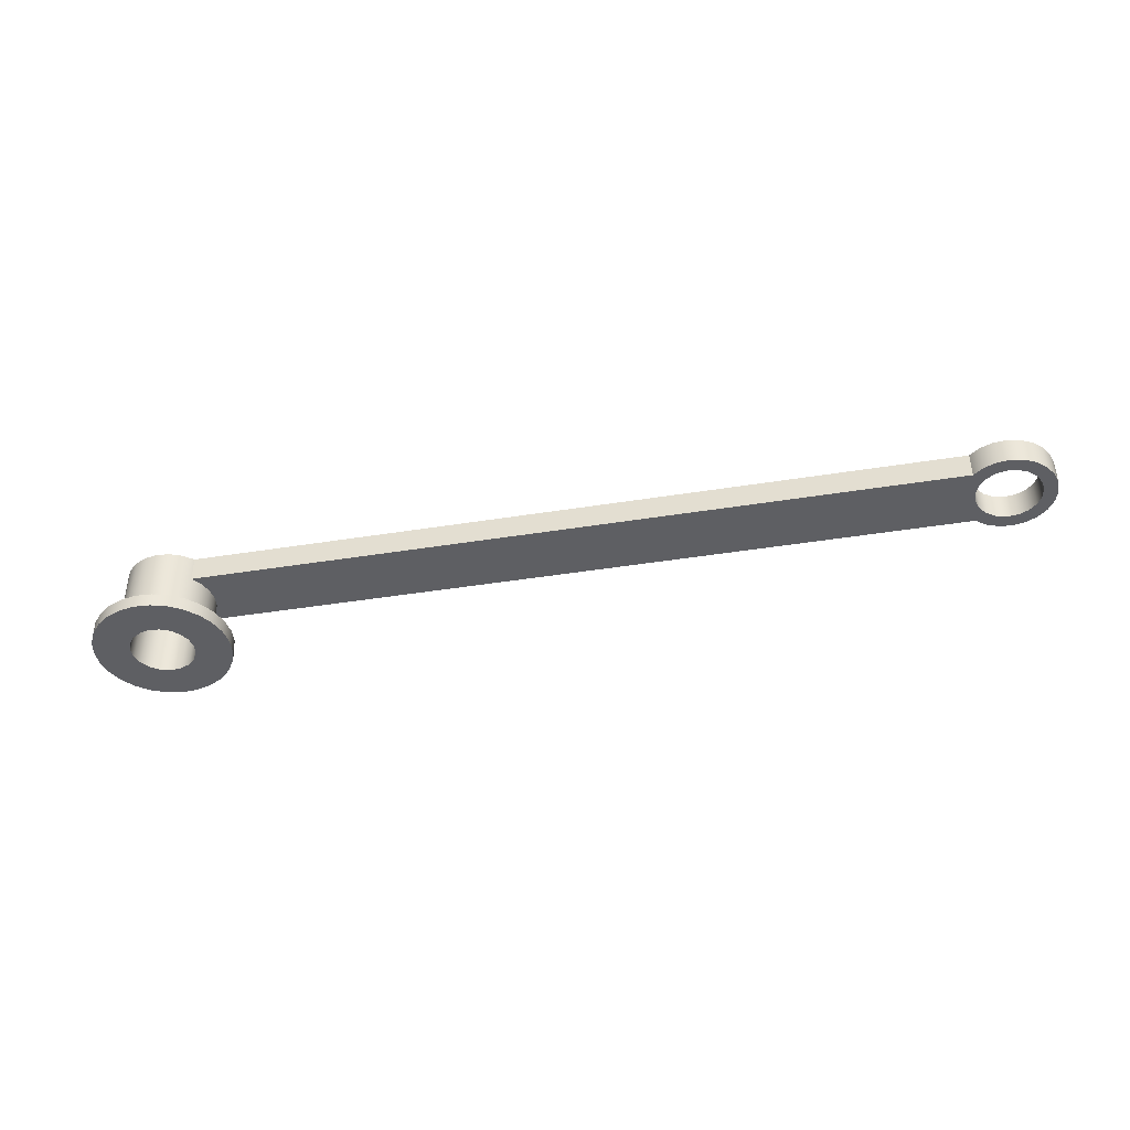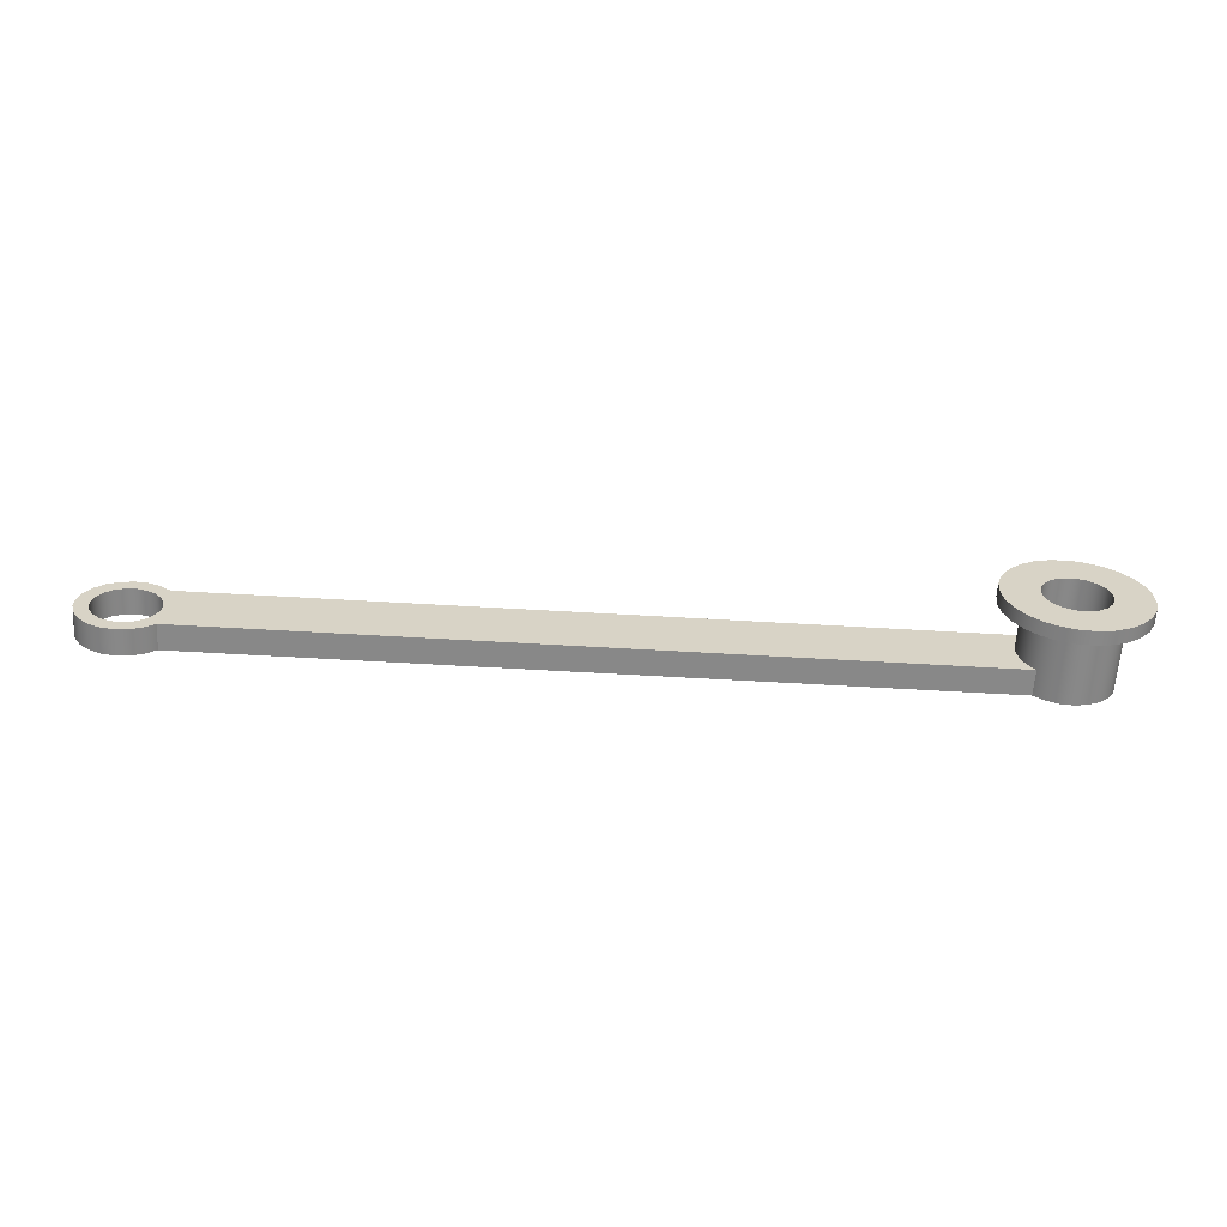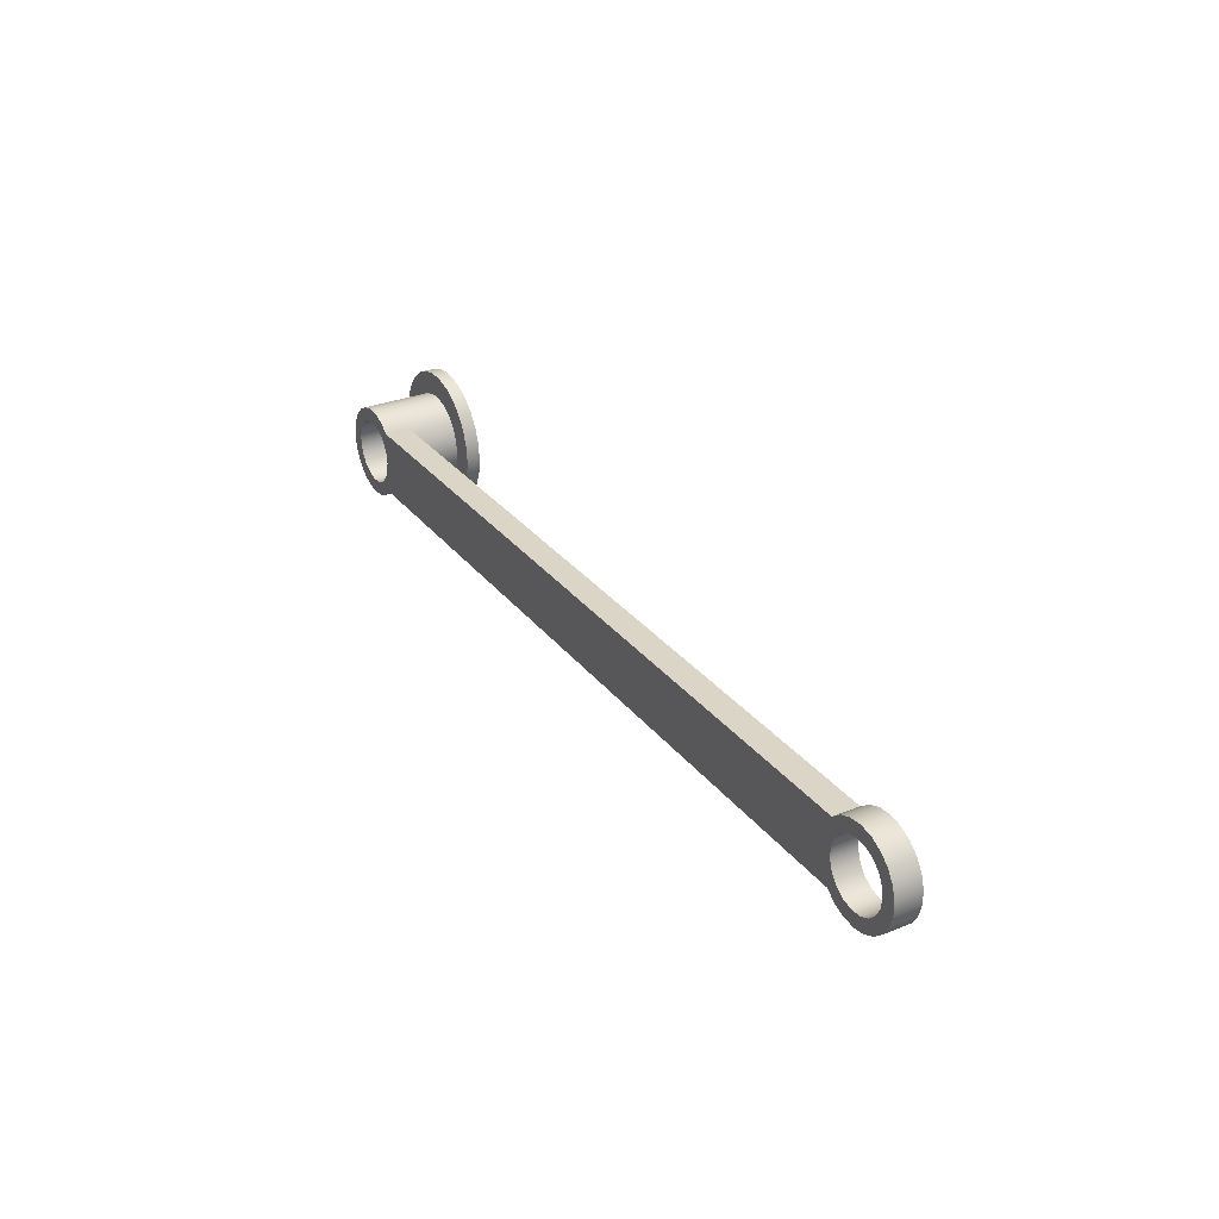
<metadata>
{"format":"obj","ext":"obj","renderer":"f3d","projection":"perspective","resolution":1024,"background":"white","views":[{"elev":-41.1,"azim":-168.8,"up":"+Y"},{"elev":-62.7,"azim":-3.4,"up":"+Z"},{"elev":29.5,"azim":-120.2,"up":"+Z"}]}
</metadata>
<code>
v 21.71 -1.27 1.555e-16
v 21.76 -1.27 0.3578
v 21.91 -1.27 0.6866
v 22.15 -1.27 0.9598
v 22.45 -1.27 1.155
v 22.8 -1.27 1.257
v 23.16 -1.27 1.257
v 23.51 -1.27 1.155
v 23.81 -1.27 0.9598
v 24.05 -1.27 0.6866
v 24.2 -1.27 0.3578
v 24.25 -1.27 0
v 24.2 -1.27 -0.3578
v 24.05 -1.27 -0.6866
v 23.81 -1.27 -0.9598
v 23.51 -1.27 -1.155
v 23.16 -1.27 -1.257
v 22.8 -1.27 -1.257
v 22.45 -1.27 -1.155
v 22.15 -1.27 -0.9598
v 21.91 -1.27 -0.6866
v 21.76 -1.27 -0.3578
v 22.07 0 -0.889
v 22.07 0.7112 -0.889
v 22.35 0.7112 -1.104
v 22.68 0.7112 -1.234
v 23.03 0.7112 -1.269
v 23.38 0.7112 -1.206
v 23.7 0.7112 -1.051
v 23.96 0.7112 -0.8142
v 24.14 0.7112 -0.515
v 24.24 0.7112 -0.1762
v 24.24 0.7112 0.1762
v 24.14 0.7112 0.515
v 23.96 0.7112 0.8142
v 23.7 0.7112 1.051
v 23.38 0.7112 1.206
v 23.03 0.7112 1.269
v 22.68 0.7112 1.234
v 22.35 0.7112 1.104
v 22.07 0.7112 0.889
v 22.07 0 0.889
v 21.88 0 0.6276
v 21.75 0 0.3246
v 21.71 0 4.103e-15
v 21.75 0 -0.3246
v 21.88 0 -0.6276
v 21.71 -1.27 1.555e-16
v 21.71 0 4.103e-15
v 22.09 -1.651 -1.089e-16
v 22.14 -1.651 0.2887
v 22.28 -1.651 0.546
v 22.5 -1.651 0.7442
v 22.76 -1.651 0.8618
v 23.06 -1.651 0.886
v 23.34 -1.651 0.8141
v 23.58 -1.651 0.6541
v 23.76 -1.651 0.4231
v 23.86 -1.651 0.1463
v 23.86 -1.651 -0.1463
v 23.76 -1.651 -0.4231
v 23.58 -1.651 -0.6541
v 23.34 -1.651 -0.8141
v 23.06 -1.651 -0.886
v 22.76 -1.651 -0.8618
v 22.5 -1.651 -0.7442
v 22.28 -1.651 -0.546
v 22.14 -1.651 -0.2887
v 21.08 -1.651 -2.333e-16
v 21.13 -1.651 -0.4393
v 21.28 -1.651 -0.855
v 21.52 -1.651 -1.225
v 21.84 -1.651 -1.528
v 22.23 -1.651 -1.749
v 22.65 -1.651 -1.876
v 23.09 -1.651 -1.902
v 23.53 -1.651 -1.825
v 23.93 -1.651 -1.65
v 24.29 -1.651 -1.386
v 24.57 -1.651 -1.047
v 24.77 -1.651 -0.6515
v 24.87 -1.651 -0.2212
v 24.87 -1.651 0.2212
v 24.77 -1.651 0.6515
v 24.57 -1.651 1.047
v 24.29 -1.651 1.386
v 23.93 -1.651 1.65
v 23.53 -1.651 1.825
v 23.09 -1.651 1.902
v 22.65 -1.651 1.876
v 22.23 -1.651 1.749
v 21.84 -1.651 1.528
v 21.52 -1.651 1.225
v 21.28 -1.651 0.855
v 21.13 -1.651 0.4393
v 22.07 0 -0.889
v 21.88 0 -0.6276
v 21.75 0 -0.3246
v 21.71 0 4.103e-15
v 21.75 0 0.3246
v 21.88 0 0.6276
v 22.07 0 0.889
v 0.907 0 0.889
v 0.6278 0 1.104
v 0.3003 0 1.234
v -0.0504 0 1.269
v -0.3972 0 1.206
v -0.7134 0 1.051
v -0.9747 0 0.8142
v -1.161 0 0.515
v -1.258 0 0.1762
v -1.258 0 -0.1762
v -1.161 0 -0.515
v -0.9747 0 -0.8142
v -0.7134 0 -1.051
v -0.3972 0 -1.206
v -0.0504 0 -1.269
v 0.3003 0 -1.234
v 0.6278 0 -1.104
v 0.907 0 -0.889
v -0.889 0 1.089e-16
v -0.8408 0 0.2887
v -0.7015 0 0.546
v -0.4862 0 0.7442
v -0.2182 0 0.8618
v 0.07341 0 0.886
v 0.3571 0 0.8141
v 0.6021 0 0.6541
v 0.7819 0 0.4231
v 0.8769 0 0.1463
v 0.8769 0 -0.1463
v 0.7819 0 -0.4231
v 0.6021 0 -0.6541
v 0.3571 0 -0.8141
v 0.07341 0 -0.886
v -0.2182 0 -0.8618
v -0.4862 0 -0.7442
v -0.7015 0 -0.546
v -0.8408 0 -0.2887
v 0.907 0 -0.889
v 0.6278 0 -1.104
v 0.3003 0 -1.234
v -0.0504 0 -1.269
v -0.3972 0 -1.206
v -0.7134 0 -1.051
v -0.9747 0 -0.8142
v -1.161 0 -0.515
v -1.258 0 -0.1762
v -1.258 0 0.1762
v -1.161 0 0.515
v -0.9747 0 0.8142
v -0.7134 0 1.051
v -0.3972 0 1.206
v -0.0504 0 1.269
v 0.3003 0 1.234
v 0.6278 0 1.104
v 0.907 0 0.889
v 0.907 0.7112 0.889
v 0.6278 0.7112 1.104
v 0.3003 0.7112 1.234
v -0.0504 0.7112 1.269
v -0.3972 0.7112 1.206
v -0.7134 0.7112 1.051
v -0.9747 0.7112 0.8142
v -1.161 0.7112 0.515
v -1.258 0.7112 0.1762
v -1.258 0.7112 -0.1762
v -1.161 0.7112 -0.515
v -0.9747 0.7112 -0.8142
v -0.7134 0.7112 -1.051
v -0.3972 0.7112 -1.206
v -0.0504 0.7112 -1.269
v 0.3003 0.7112 -1.234
v 0.6278 0.7112 -1.104
v 0.907 0.7112 -0.889
v 22.09 -1.651 -1.089e-16
v 22.14 -1.651 -0.2887
v 22.28 -1.651 -0.546
v 22.5 -1.651 -0.7442
v 22.76 -1.651 -0.8618
v 23.06 -1.651 -0.886
v 23.34 -1.651 -0.8141
v 23.58 -1.651 -0.6541
v 23.76 -1.651 -0.4231
v 23.86 -1.651 -0.1463
v 23.86 -1.651 0.1463
v 23.76 -1.651 0.4231
v 23.58 -1.651 0.6541
v 23.34 -1.651 0.8141
v 23.06 -1.651 0.886
v 22.76 -1.651 0.8618
v 22.5 -1.651 0.7442
v 22.28 -1.651 0.546
v 22.14 -1.651 0.2887
v 22.09 0.7112 1.089e-16
v 22.14 0.7112 0.2887
v 22.28 0.7112 0.546
v 22.5 0.7112 0.7442
v 22.76 0.7112 0.8618
v 23.06 0.7112 0.886
v 23.34 0.7112 0.8141
v 23.58 0.7112 0.6541
v 23.76 0.7112 0.4231
v 23.86 0.7112 0.1463
v 23.86 0.7112 -0.1463
v 23.76 0.7112 -0.4231
v 23.58 0.7112 -0.6541
v 23.34 0.7112 -0.8141
v 23.06 0.7112 -0.886
v 22.76 0.7112 -0.8618
v 22.5 0.7112 -0.7442
v 22.28 0.7112 -0.546
v 22.14 0.7112 -0.2887
v 22.09 0.7112 1.089e-16
v 22.09 -1.651 -1.089e-16
v 22.07 0 -0.889
v 0.907 0 -0.889
v 0.907 0.7112 -0.889
v 22.07 0.7112 -0.889
v 0.907 0 0.889
v 22.07 0 0.889
v 22.07 0.7112 0.889
v 0.907 0.7112 0.889
v -0.889 0.7112 1.089e-16
v -0.8408 0.7112 0.2887
v -0.7015 0.7112 0.546
v -0.4862 0.7112 0.7442
v -0.2182 0.7112 0.8618
v 0.07341 0.7112 0.886
v 0.3571 0.7112 0.8141
v 0.6021 0.7112 0.6541
v 0.7819 0.7112 0.4231
v 0.8769 0.7112 0.1463
v 0.8769 0.7112 -0.1463
v 0.7819 0.7112 -0.4231
v 0.6021 0.7112 -0.6541
v 0.3571 0.7112 -0.8141
v 0.07341 0.7112 -0.886
v -0.2182 0.7112 -0.8618
v -0.4862 0.7112 -0.7442
v -0.7015 0.7112 -0.546
v -0.8408 0.7112 -0.2887
v -0.889 0 1.089e-16
v -0.8408 0 -0.2887
v -0.7015 0 -0.546
v -0.4862 0 -0.7442
v -0.2182 0 -0.8618
v 0.07341 0 -0.886
v 0.3571 0 -0.8141
v 0.6021 0 -0.6541
v 0.7819 0 -0.4231
v 0.8769 0 -0.1463
v 0.8769 0 0.1463
v 0.7819 0 0.4231
v 0.6021 0 0.6541
v 0.3571 0 0.8141
v 0.07341 0 0.886
v -0.2182 0 0.8618
v -0.4862 0 0.7442
v -0.7015 0 0.546
v -0.8408 0 0.2887
v -0.889 0.7112 1.089e-16
v -0.889 0 1.089e-16
v 22.09 0.7112 1.089e-16
v 22.14 0.7112 -0.2887
v 22.28 0.7112 -0.546
v 22.5 0.7112 -0.7442
v 22.76 0.7112 -0.8618
v 23.06 0.7112 -0.886
v 23.34 0.7112 -0.8141
v 23.58 0.7112 -0.6541
v 23.76 0.7112 -0.4231
v 23.86 0.7112 -0.1463
v 23.86 0.7112 0.1463
v 23.76 0.7112 0.4231
v 23.58 0.7112 0.6541
v 23.34 0.7112 0.8141
v 23.06 0.7112 0.886
v 22.76 0.7112 0.8618
v 22.5 0.7112 0.7442
v 22.28 0.7112 0.546
v 22.14 0.7112 0.2887
v -0.889 0.7112 1.089e-16
v -0.8408 0.7112 -0.2887
v -0.7015 0.7112 -0.546
v -0.4862 0.7112 -0.7442
v -0.2182 0.7112 -0.8618
v 0.07341 0.7112 -0.886
v 0.3571 0.7112 -0.8141
v 0.6021 0.7112 -0.6541
v 0.7819 0.7112 -0.4231
v 0.8769 0.7112 -0.1463
v 0.8769 0.7112 0.1463
v 0.7819 0.7112 0.4231
v 0.6021 0.7112 0.6541
v 0.3571 0.7112 0.8141
v 0.07341 0.7112 0.886
v -0.2182 0.7112 0.8618
v -0.4862 0.7112 0.7442
v -0.7015 0.7112 0.546
v -0.8408 0.7112 0.2887
v 22.07 0.7112 0.889
v 22.35 0.7112 1.104
v 22.68 0.7112 1.234
v 23.03 0.7112 1.269
v 23.38 0.7112 1.206
v 23.7 0.7112 1.051
v 23.96 0.7112 0.8142
v 24.14 0.7112 0.515
v 24.24 0.7112 0.1762
v 24.24 0.7112 -0.1762
v 24.14 0.7112 -0.515
v 23.96 0.7112 -0.8142
v 23.7 0.7112 -1.051
v 23.38 0.7112 -1.206
v 23.03 0.7112 -1.269
v 22.68 0.7112 -1.234
v 22.35 0.7112 -1.104
v 22.07 0.7112 -0.889
v 0.907 0.7112 -0.889
v 0.6278 0.7112 -1.104
v 0.3003 0.7112 -1.234
v -0.0504 0.7112 -1.269
v -0.3972 0.7112 -1.206
v -0.7134 0.7112 -1.051
v -0.9747 0.7112 -0.8142
v -1.161 0.7112 -0.515
v -1.258 0.7112 -0.1762
v -1.258 0.7112 0.1762
v -1.161 0.7112 0.515
v -0.9747 0.7112 0.8142
v -0.7134 0.7112 1.051
v -0.3972 0.7112 1.206
v -0.0504 0.7112 1.269
v 0.3003 0.7112 1.234
v 0.6278 0.7112 1.104
v 0.907 0.7112 0.889
v 21.08 -1.651 -2.333e-16
v 21.13 -1.651 0.4393
v 21.28 -1.651 0.855
v 21.52 -1.651 1.225
v 21.84 -1.651 1.528
v 22.23 -1.651 1.749
v 22.65 -1.651 1.876
v 23.09 -1.651 1.902
v 23.53 -1.651 1.825
v 23.93 -1.651 1.65
v 24.29 -1.651 1.386
v 24.57 -1.651 1.047
v 24.77 -1.651 0.6515
v 24.87 -1.651 0.2212
v 24.87 -1.651 -0.2212
v 24.77 -1.651 -0.6515
v 24.57 -1.651 -1.047
v 24.29 -1.651 -1.386
v 23.93 -1.651 -1.65
v 23.53 -1.651 -1.825
v 23.09 -1.651 -1.902
v 22.65 -1.651 -1.876
v 22.23 -1.651 -1.749
v 21.84 -1.651 -1.528
v 21.52 -1.651 -1.225
v 21.28 -1.651 -0.855
v 21.13 -1.651 -0.4393
v 21.08 -1.27 -2.333e-16
v 21.13 -1.27 -0.4393
v 21.28 -1.27 -0.855
v 21.52 -1.27 -1.225
v 21.84 -1.27 -1.528
v 22.23 -1.27 -1.749
v 22.65 -1.27 -1.876
v 23.09 -1.27 -1.902
v 23.53 -1.27 -1.825
v 23.93 -1.27 -1.65
v 24.29 -1.27 -1.386
v 24.57 -1.27 -1.047
v 24.77 -1.27 -0.6515
v 24.87 -1.27 -0.2212
v 24.87 -1.27 0.2212
v 24.77 -1.27 0.6515
v 24.57 -1.27 1.047
v 24.29 -1.27 1.386
v 23.93 -1.27 1.65
v 23.53 -1.27 1.825
v 23.09 -1.27 1.902
v 22.65 -1.27 1.876
v 22.23 -1.27 1.749
v 21.84 -1.27 1.528
v 21.52 -1.27 1.225
v 21.28 -1.27 0.855
v 21.13 -1.27 0.4393
v 21.08 -1.27 -2.333e-16
v 21.08 -1.651 -2.333e-16
v 21.08 -1.27 -2.333e-16
v 21.13 -1.27 0.4393
v 21.28 -1.27 0.855
v 21.52 -1.27 1.225
v 21.84 -1.27 1.528
v 22.23 -1.27 1.749
v 22.65 -1.27 1.876
v 23.09 -1.27 1.902
v 23.53 -1.27 1.825
v 23.93 -1.27 1.65
v 24.29 -1.27 1.386
v 24.57 -1.27 1.047
v 24.77 -1.27 0.6515
v 24.87 -1.27 0.2212
v 24.87 -1.27 -0.2212
v 24.77 -1.27 -0.6515
v 24.57 -1.27 -1.047
v 24.29 -1.27 -1.386
v 23.93 -1.27 -1.65
v 23.53 -1.27 -1.825
v 23.09 -1.27 -1.902
v 22.65 -1.27 -1.876
v 22.23 -1.27 -1.749
v 21.84 -1.27 -1.528
v 21.52 -1.27 -1.225
v 21.28 -1.27 -0.855
v 21.13 -1.27 -0.4393
v 21.71 -1.27 1.555e-16
v 21.76 -1.27 -0.3578
v 21.91 -1.27 -0.6866
v 22.15 -1.27 -0.9598
v 22.45 -1.27 -1.155
v 22.8 -1.27 -1.257
v 23.16 -1.27 -1.257
v 23.51 -1.27 -1.155
v 23.81 -1.27 -0.9598
v 24.05 -1.27 -0.6866
v 24.2 -1.27 -0.3578
v 24.25 -1.27 0
v 24.2 -1.27 0.3578
v 24.05 -1.27 0.6866
v 23.81 -1.27 0.9598
v 23.51 -1.27 1.155
v 23.16 -1.27 1.257
v 22.8 -1.27 1.257
v 22.45 -1.27 1.155
v 22.15 -1.27 0.9598
v 21.91 -1.27 0.6866
v 21.76 -1.27 0.3578
f 2 44 1
f 1 44 49
f 48 45 46
f 44 2 43
f 43 2 3
f 43 3 42
f 42 3 4
f 42 4 41
f 41 4 40
f 40 4 5
f 40 5 39
f 39 5 6
f 39 6 38
f 38 6 7
f 38 7 37
f 37 7 8
f 37 8 36
f 36 8 9
f 36 9 35
f 35 9 10
f 35 10 34
f 34 10 11
f 34 11 33
f 33 11 12
f 33 12 32
f 32 12 13
f 32 13 31
f 31 13 14
f 31 14 30
f 30 14 15
f 30 15 29
f 29 15 16
f 29 16 28
f 28 16 17
f 28 17 27
f 27 17 18
f 27 18 26
f 26 18 19
f 26 19 25
f 25 19 20
f 25 20 24
f 24 20 23
f 23 20 21
f 23 21 47
f 47 21 22
f 47 22 46
f 46 22 48
f 51 95 50
f 50 95 69
f 50 69 70
f 95 51 94
f 94 51 52
f 94 52 93
f 93 52 92
f 92 52 53
f 92 53 91
f 91 53 54
f 91 54 90
f 90 54 55
f 90 55 89
f 89 55 88
f 88 55 56
f 88 56 87
f 87 56 57
f 87 57 86
f 86 57 85
f 85 57 58
f 85 58 84
f 84 58 59
f 84 59 83
f 83 59 82
f 82 59 60
f 82 60 81
f 81 60 61
f 81 61 80
f 80 61 62
f 80 62 79
f 79 62 78
f 78 62 63
f 78 63 77
f 77 63 64
f 77 64 76
f 76 64 75
f 75 64 65
f 75 65 74
f 74 65 66
f 74 66 73
f 73 66 67
f 73 67 72
f 72 67 71
f 71 67 68
f 71 68 70
f 70 68 50
f 96 97 120
f 120 97 133
f 120 133 134
f 133 97 132
f 132 97 98
f 132 98 131
f 131 98 99
f 131 99 130
f 130 99 100
f 130 100 129
f 129 100 101
f 129 101 128
f 128 101 103
f 128 103 127
f 127 103 126
f 126 103 104
f 126 104 108
f 108 104 107
f 107 104 105
f 107 105 106
f 101 102 103
f 126 108 125
f 125 108 109
f 125 109 124
f 124 109 110
f 124 110 123
f 123 110 122
f 122 110 111
f 122 111 121
f 121 111 112
f 121 112 139
f 139 112 113
f 139 113 138
f 138 113 137
f 137 113 114
f 137 114 136
f 136 114 115
f 136 115 135
f 135 115 119
f 135 119 120
f 115 116 119
f 119 116 118
f 118 116 117
f 134 135 120
f 175 140 174
f 174 140 141
f 174 141 173
f 173 141 142
f 173 142 172
f 172 142 143
f 172 143 171
f 171 143 144
f 171 144 170
f 170 144 145
f 170 145 169
f 169 145 146
f 169 146 168
f 168 146 147
f 168 147 167
f 167 147 148
f 167 148 166
f 166 148 149
f 166 149 165
f 165 149 150
f 165 150 164
f 164 150 151
f 164 151 163
f 163 151 152
f 163 152 162
f 162 152 153
f 162 153 161
f 161 153 154
f 161 154 160
f 160 154 155
f 160 155 159
f 159 155 156
f 159 156 158
f 158 156 157
f 177 213 176
f 176 213 214
f 215 195 194
f 194 195 196
f 194 196 193
f 193 196 197
f 193 197 192
f 192 197 198
f 192 198 191
f 191 198 199
f 191 199 190
f 190 199 200
f 190 200 189
f 189 200 201
f 189 201 188
f 188 201 202
f 188 202 187
f 187 202 203
f 187 203 186
f 186 203 204
f 186 204 185
f 185 204 205
f 185 205 184
f 184 205 206
f 184 206 183
f 183 206 207
f 183 207 182
f 182 207 208
f 182 208 181
f 181 208 209
f 181 209 180
f 180 209 210
f 180 210 179
f 179 210 211
f 179 211 178
f 178 211 212
f 178 212 177
f 177 212 213
f 216 217 219
f 219 217 218
f 220 221 223
f 223 221 222
f 225 261 224
f 224 261 263
f 262 243 242
f 242 243 244
f 242 244 241
f 241 244 245
f 241 245 240
f 240 245 246
f 240 246 239
f 239 246 247
f 239 247 238
f 238 247 248
f 238 248 237
f 237 248 249
f 237 249 236
f 236 249 250
f 236 250 235
f 235 250 251
f 235 251 234
f 234 251 252
f 234 252 233
f 233 252 253
f 233 253 232
f 232 253 254
f 232 254 231
f 231 254 255
f 231 255 230
f 230 255 256
f 230 256 229
f 229 256 257
f 229 257 228
f 228 257 258
f 228 258 227
f 227 258 259
f 227 259 226
f 226 259 260
f 226 260 225
f 225 260 261
f 265 292 264
f 264 292 293
f 264 293 282
f 282 293 294
f 282 294 281
f 281 294 295
f 281 295 337
f 337 295 296
f 337 296 297
f 292 265 291
f 291 265 266
f 291 266 290
f 290 266 320
f 290 320 289
f 289 320 288
f 288 320 321
f 288 321 325
f 325 321 324
f 324 321 322
f 324 322 323
f 320 266 319
f 319 266 267
f 319 267 268
f 268 269 319
f 319 269 318
f 318 269 314
f 318 314 315
f 314 269 313
f 313 269 270
f 313 270 271
f 313 271 312
f 312 271 272
f 312 272 311
f 311 272 273
f 311 273 310
f 310 273 274
f 310 274 275
f 310 275 309
f 309 275 276
f 309 276 308
f 308 276 277
f 308 277 278
f 279 302 278
f 278 302 303
f 278 303 307
f 307 303 306
f 306 303 304
f 306 304 305
f 279 280 302
f 302 280 281
f 302 281 337
f 284 328 283
f 283 328 329
f 283 329 301
f 301 329 330
f 301 330 300
f 300 330 299
f 299 330 331
f 299 331 298
f 298 331 332
f 298 332 297
f 297 332 336
f 297 336 337
f 328 284 327
f 327 284 285
f 327 285 286
f 327 286 326
f 326 286 287
f 326 287 325
f 325 287 288
f 307 308 278
f 316 317 315
f 315 317 318
f 332 333 336
f 336 333 335
f 335 333 334
f 339 391 338
f 338 391 392
f 393 365 364
f 364 365 366
f 364 366 363
f 363 366 367
f 363 367 362
f 362 367 368
f 362 368 361
f 361 368 369
f 361 369 360
f 360 369 370
f 360 370 359
f 359 370 371
f 359 371 358
f 358 371 372
f 358 372 357
f 357 372 373
f 357 373 356
f 356 373 374
f 356 374 355
f 355 374 375
f 355 375 354
f 354 375 376
f 354 376 353
f 353 376 377
f 353 377 352
f 352 377 378
f 352 378 351
f 351 378 379
f 351 379 350
f 350 379 380
f 350 380 349
f 349 380 381
f 349 381 348
f 348 381 382
f 348 382 347
f 347 382 383
f 347 383 346
f 346 383 384
f 346 384 345
f 345 384 385
f 345 385 344
f 344 385 386
f 344 386 343
f 343 386 387
f 343 387 342
f 342 387 388
f 342 388 341
f 341 388 389
f 341 389 340
f 340 389 390
f 340 390 339
f 339 390 391
f 420 394 421
f 421 394 395
f 421 395 442
f 442 395 396
f 442 396 441
f 441 396 397
f 441 397 440
f 440 397 398
f 440 398 439
f 439 398 399
f 439 399 400
f 439 400 438
f 438 400 401
f 438 401 437
f 437 401 402
f 437 402 436
f 436 402 403
f 436 403 435
f 435 403 404
f 435 404 434
f 434 404 405
f 434 405 406
f 434 406 433
f 433 406 407
f 433 407 432
f 432 407 408
f 432 408 431
f 431 408 409
f 431 409 430
f 430 409 410
f 430 410 411
f 430 411 429
f 429 411 412
f 429 412 428
f 428 412 413
f 428 413 427
f 427 413 414
f 427 414 426
f 426 414 415
f 426 415 425
f 425 415 416
f 425 416 417
f 425 417 424
f 424 417 418
f 424 418 423
f 423 418 419
f 423 419 422
f 422 419 420
f 422 420 421

</code>
